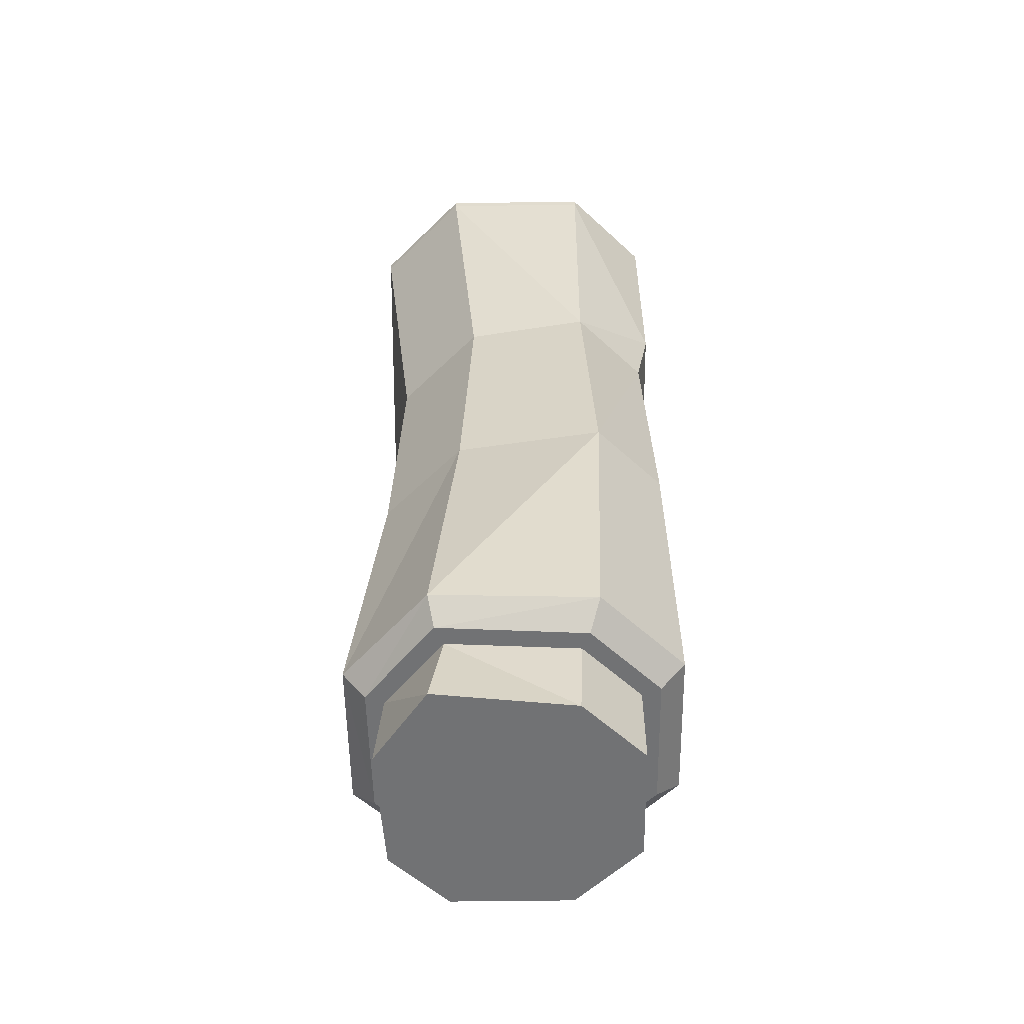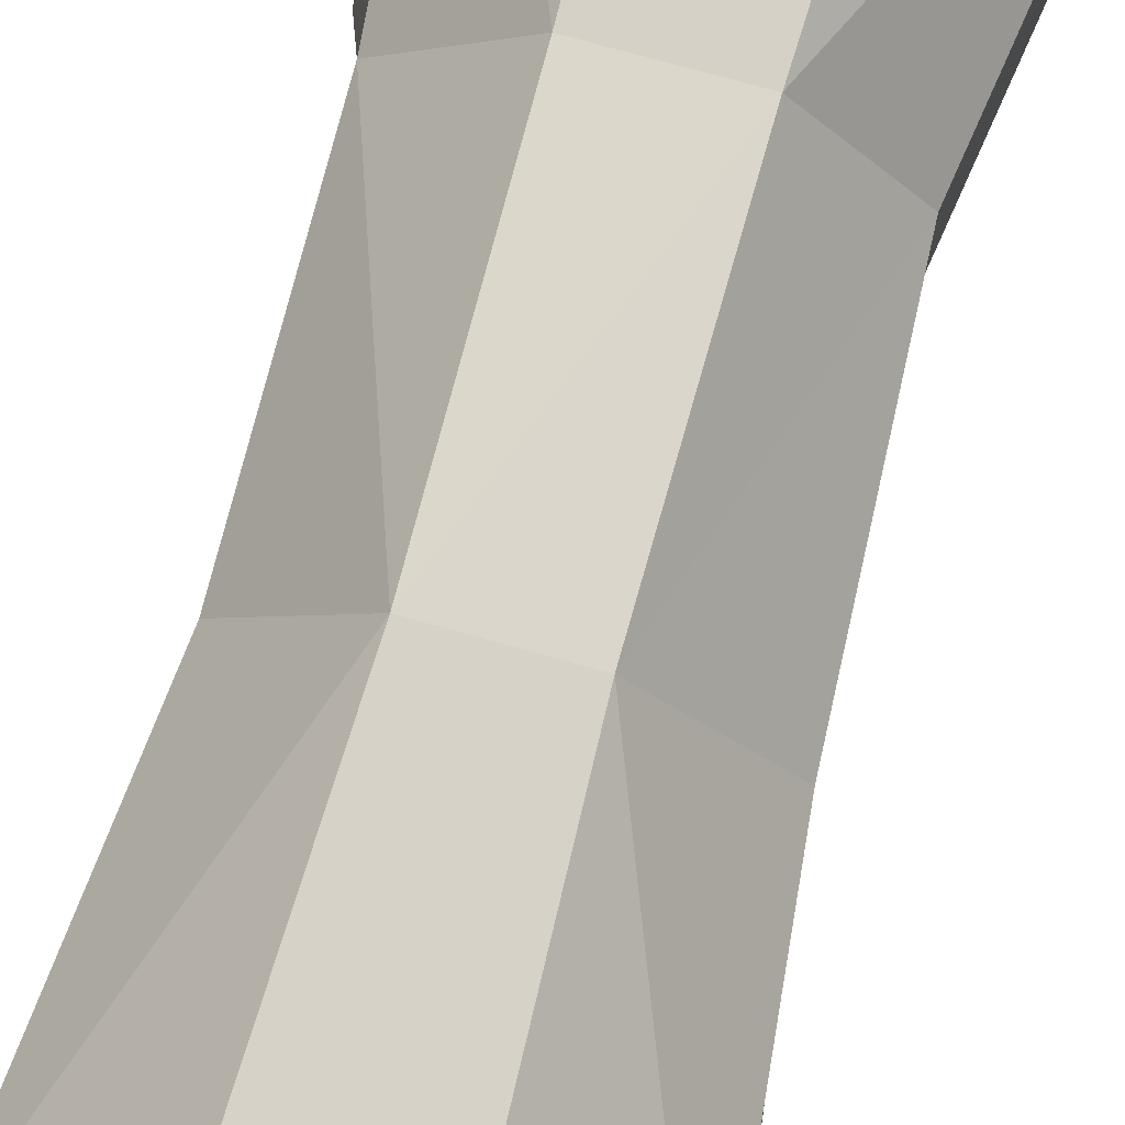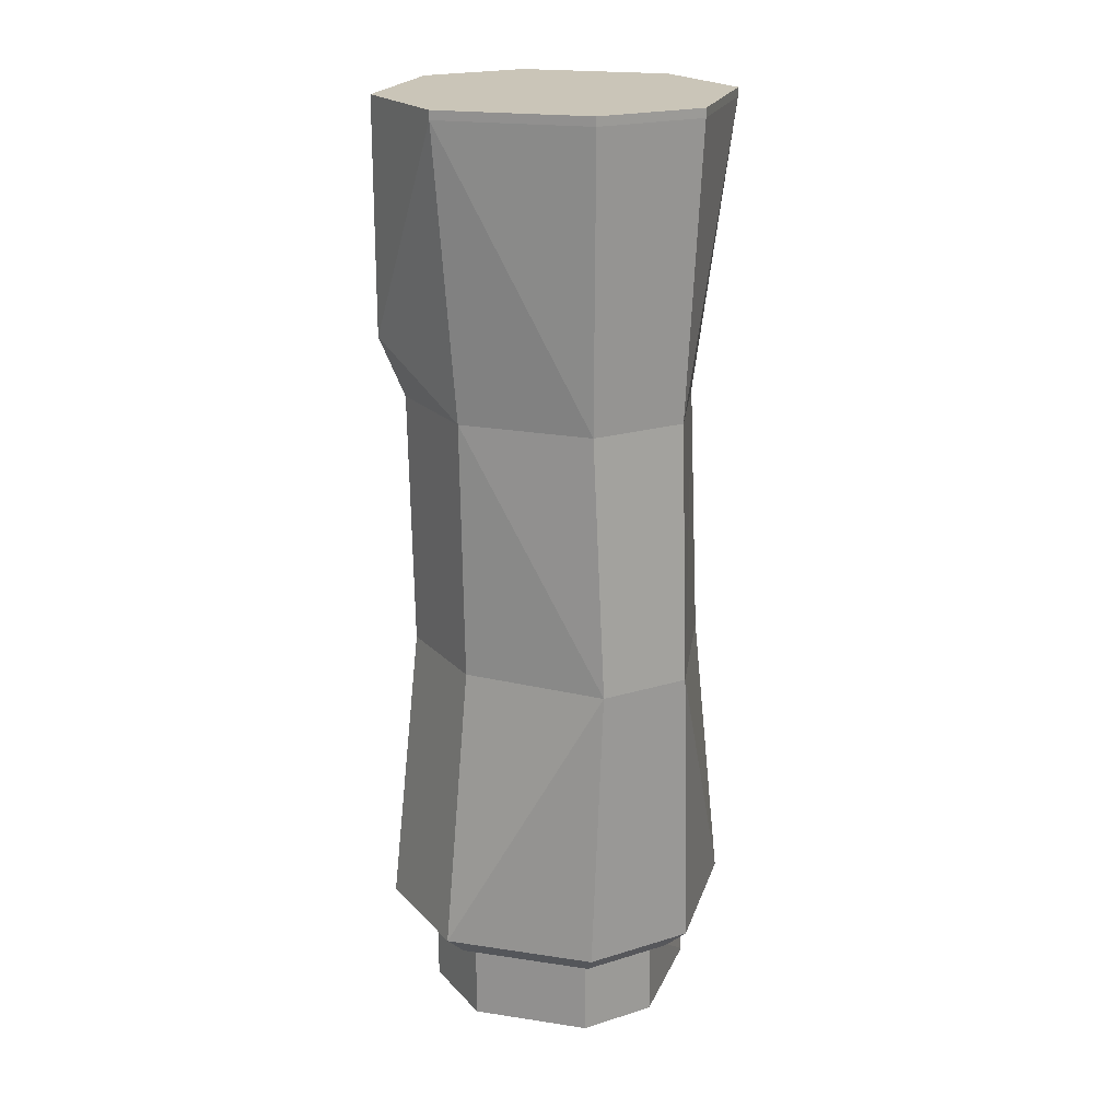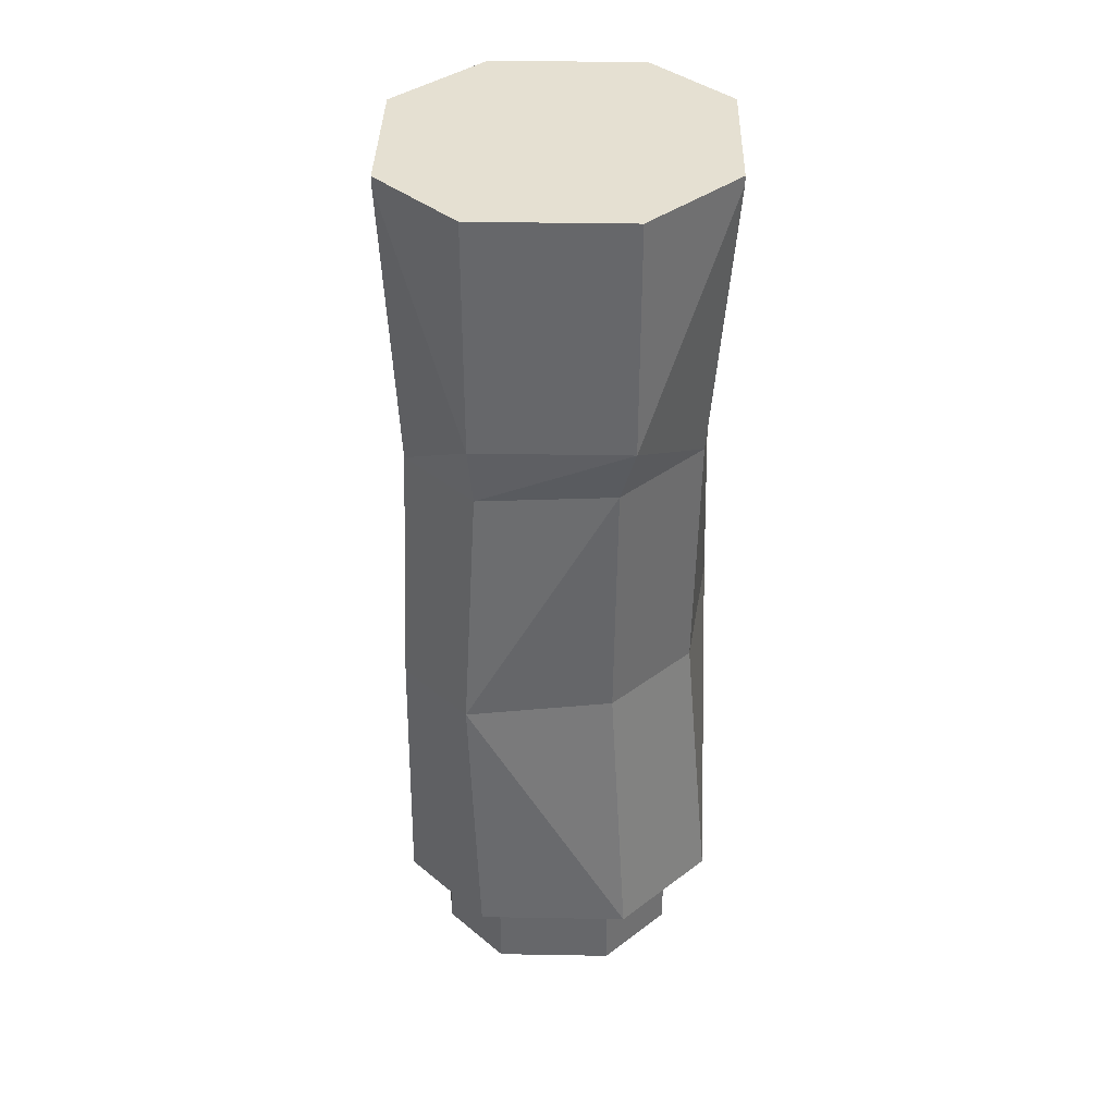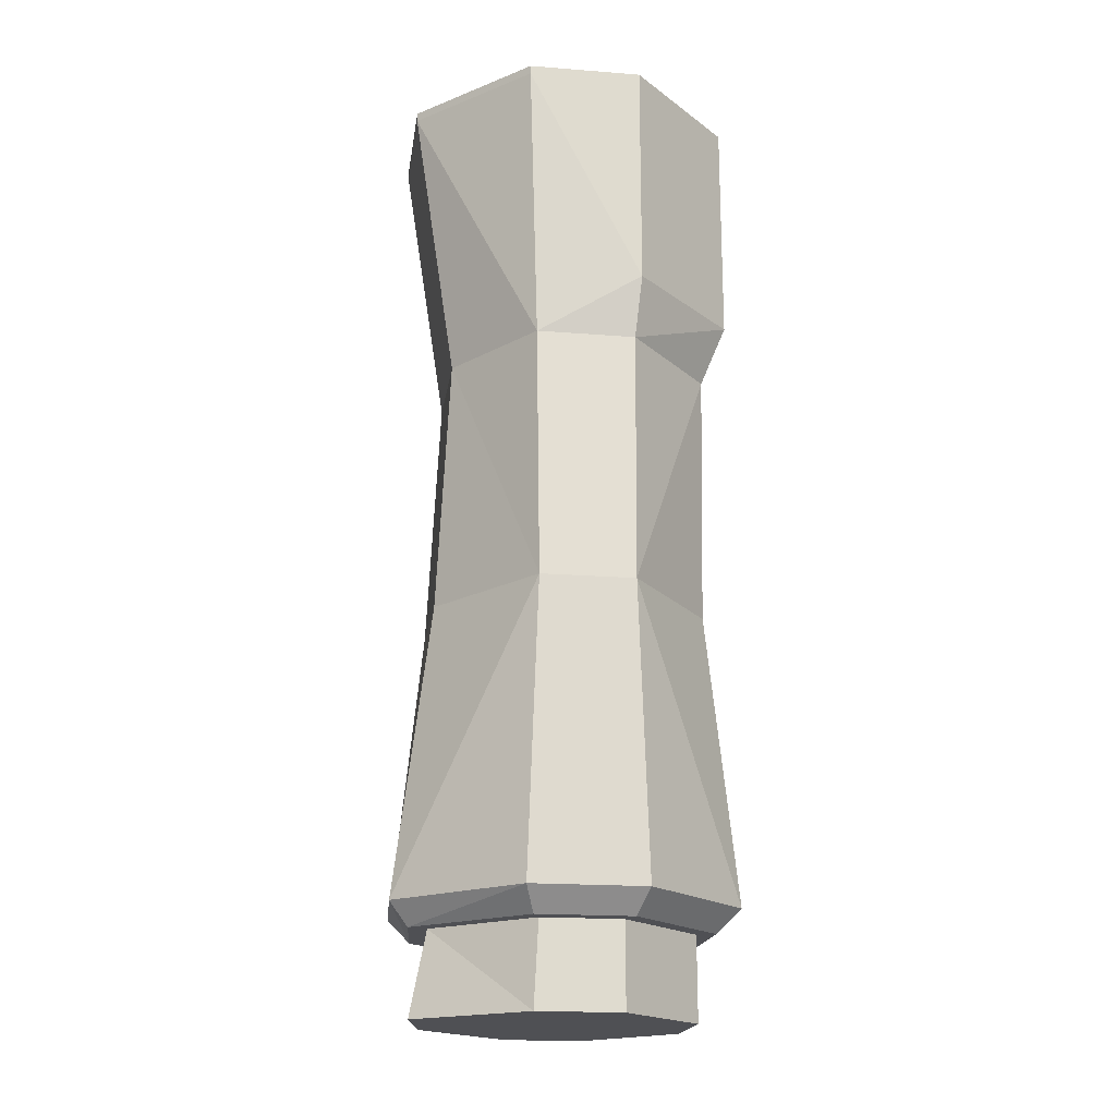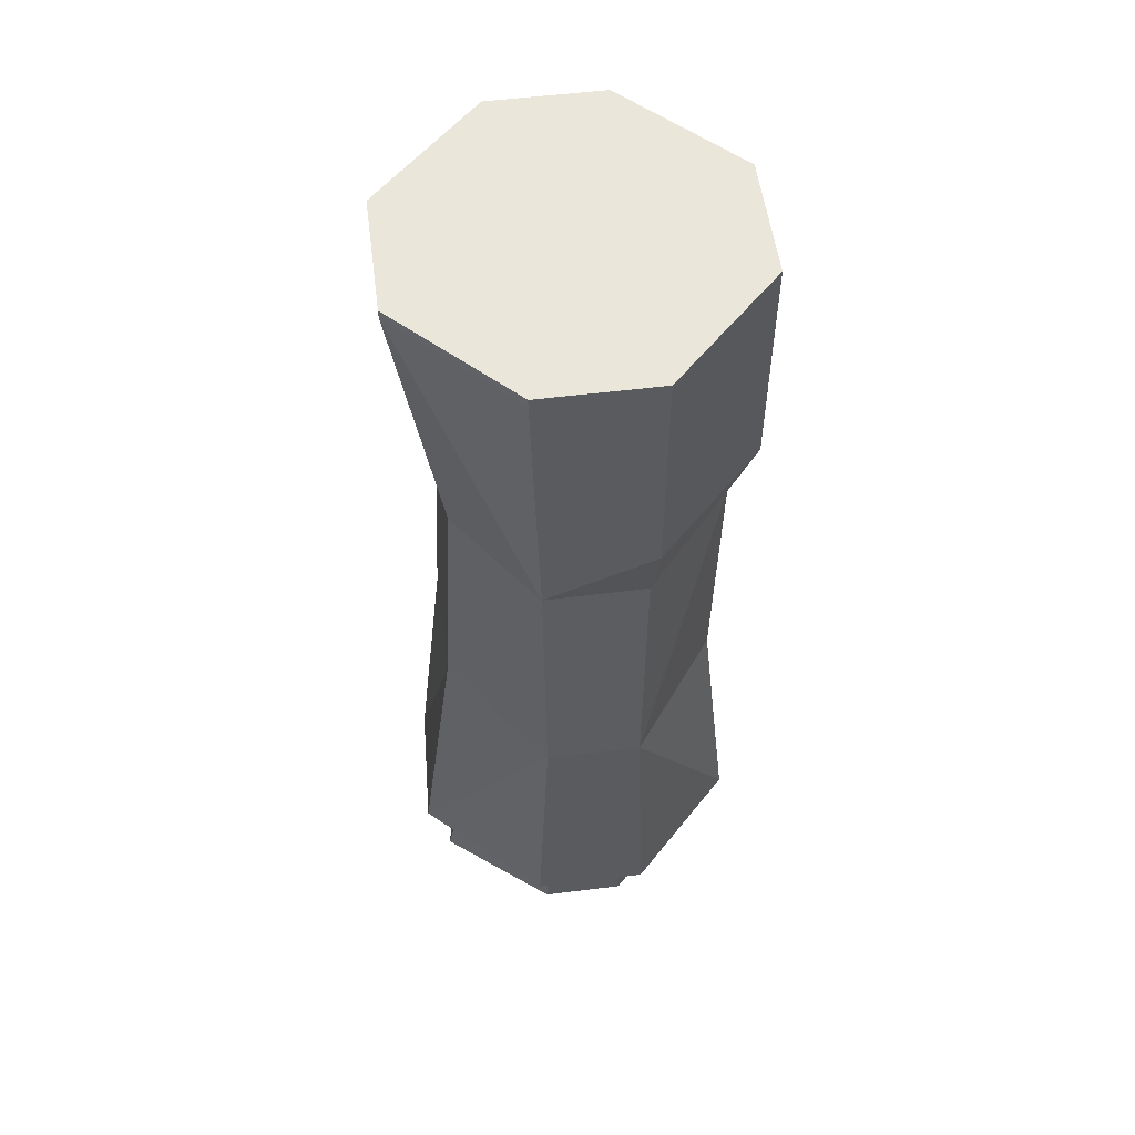
<metadata>
{"format":"obj","ext":"obj","renderer":"f3d","projection":"perspective","resolution":1024,"background":"white","views":[{"elev":-55.4,"azim":135.8,"up":"+Y"},{"elev":76.9,"azim":15.5,"up":"+Z"},{"elev":20.3,"azim":-29.5,"up":"+Y"},{"elev":37.7,"azim":-133.7,"up":"+Y"},{"elev":-19.2,"azim":171.7,"up":"+Y"},{"elev":54.8,"azim":172.5,"up":"+Y"}]}
</metadata>
<code>
o Cube.001_Cube.002
v -1.31 2.502 0.4217
v -1.427 2.502 0.3043
v -1.485 3.698 0.3281
v -1.334 3.698 0.4792
v -1.427 2.502 0.178
v -1.31 2.502 0.06068
v -1.334 3.386 0.003202
v -1.485 3.386 0.1542
v -1.079 2.502 0.3043
v -1.199 2.502 0.4217
v -1.175 3.698 0.4792
v -1.024 3.698 0.3281
v -1.199 2.502 0.06068
v -1.067 2.502 0.178
v -1.024 3.698 0.1542
v -1.175 3.698 0.003202
v -1.485 2.534 0.3281
v -1.452 2.502 0.3146
v -1.32 2.502 0.4465
v -1.334 2.534 0.4792
v -1.334 2.534 0.003202
v -1.32 2.502 0.03584
v -1.452 2.502 0.1677
v -1.485 2.534 0.1542
v -1.015 2.534 0.1542
v -1.041 2.502 0.1677
v -1.189 2.502 0.03584
v -1.175 2.534 0.003202
v -1.175 2.534 0.4792
v -1.189 2.502 0.4465
v -1.054 2.502 0.3146
v -1.024 2.534 0.3281
v -1.427 2.385 0.3043
v -1.31 2.385 0.4217
v -1.31 2.385 0.06068
v -1.427 2.385 0.178
v -1.045 2.385 0.178
v -1.193 2.385 0.06068
v -1.199 2.385 0.4217
v -1.068 2.385 0.3043
v -1.319 2.94 0.4839
v -1.326 3.299 0.4627
v -1.449 3.299 0.3212
v -1.443 2.94 0.3199
v -1.449 3.299 0.1612
v -1.443 2.94 0.1625
v -1.19 2.94 0.4839
v -1.188 3.299 0.4631
v -1.326 3.299 0.01968
v -1.319 2.94 -0.001511
v -1.188 3.299 0.01924
v -1.19 2.94 -0.001511
v -1.084 3.299 0.1601
v -1.066 2.94 0.1625
v -1.084 3.299 0.3223
v -1.066 2.94 0.3199
v -1.334 3.71 0.4792
v -1.485 3.71 0.3281
v -1.485 3.71 0.1542
v -1.334 3.71 0.003202
v -1.175 3.71 0.003202
v -1.024 3.71 0.1542
v -1.024 3.71 0.3281
v -1.175 3.71 0.4792
f 10 19 1
f 47 32 56
f 4 11 64 57
f 5 18 23
f 25 52 54
f 43 8 45
f 6 27 13
f 14 31 9
f 9 30 10
f 9 37 14
f 42 3 43
f 7 51 49
f 15 55 53
f 11 42 48
f 5 22 6
f 13 26 14
f 50 24 46
f 19 17 18
f 23 21 22
f 26 28 25
f 30 32 29
f 24 18 17
f 28 22 21
f 25 31 26
f 20 30 29
f 2 19 18
f 40 39 34
f 5 33 2
f 14 38 13
f 2 34 1
f 1 39 10
f 13 35 6
f 10 40 9
f 6 36 5
f 49 8 7
f 50 45 49
f 47 20 29
f 48 41 47
f 54 32 25
f 54 55 56
f 50 28 21
f 49 52 50
f 41 17 20
f 41 43 44
f 44 24 17
f 43 46 44
f 15 51 16
f 53 52 51
f 48 12 11
f 47 55 48
f 10 30 19
f 47 29 32
f 16 7 60 61
f 3 4 57 58
f 15 16 61 62
f 8 3 58 59
f 12 15 62 63
f 5 2 18
f 25 28 52
f 43 3 8
f 6 22 27
f 14 26 31
f 9 31 30
f 9 40 37
f 42 4 3
f 7 16 51
f 15 12 55
f 11 4 42
f 5 23 22
f 13 27 26
f 50 21 24
f 19 20 17
f 23 24 21
f 26 27 28
f 30 31 32
f 24 23 18
f 28 27 22
f 25 32 31
f 20 19 30
f 2 1 19
f 34 33 40
f 33 36 40
f 36 35 38
f 38 37 36
f 37 40 36
f 5 36 33
f 14 37 38
f 2 33 34
f 1 34 39
f 13 38 35
f 10 39 40
f 6 35 36
f 49 45 8
f 50 46 45
f 47 41 20
f 48 42 41
f 54 56 32
f 54 53 55
f 50 52 28
f 49 51 52
f 41 44 17
f 41 42 43
f 44 46 24
f 43 45 46
f 15 53 51
f 53 54 52
f 48 55 12
f 47 56 55
f 57 64 63
f 63 62 59
f 62 61 59
f 61 60 59
f 59 58 63
f 58 57 63
f 11 12 63 64
f 7 8 59 60

</code>
